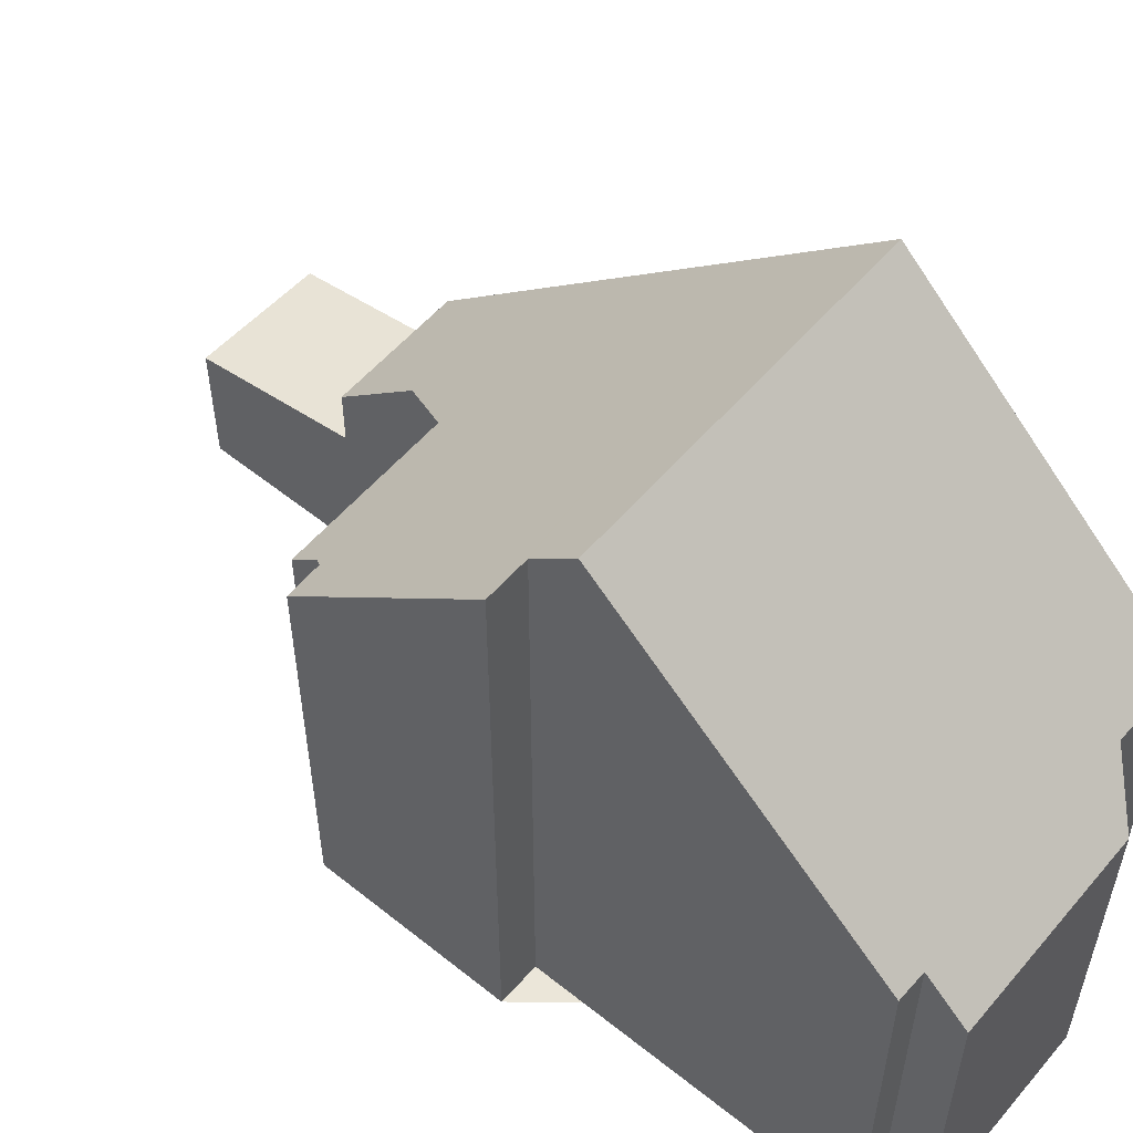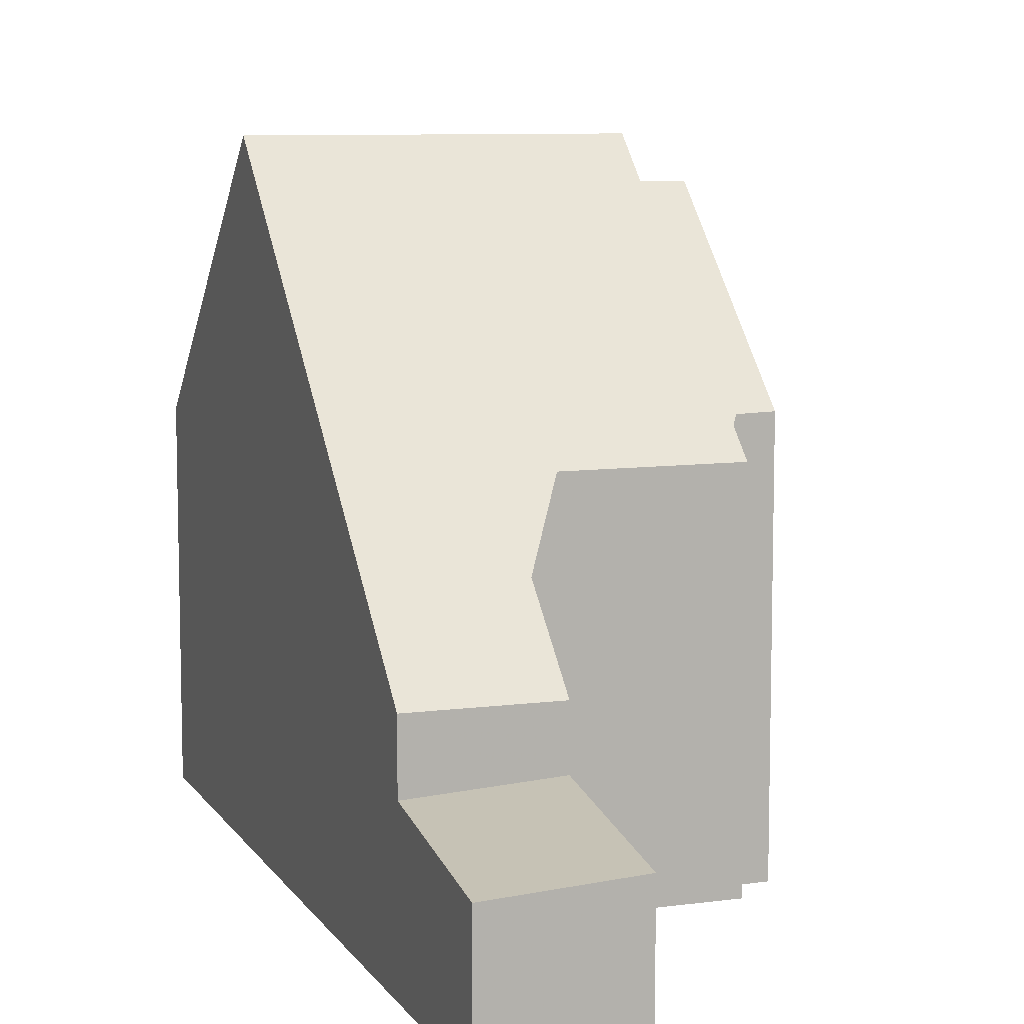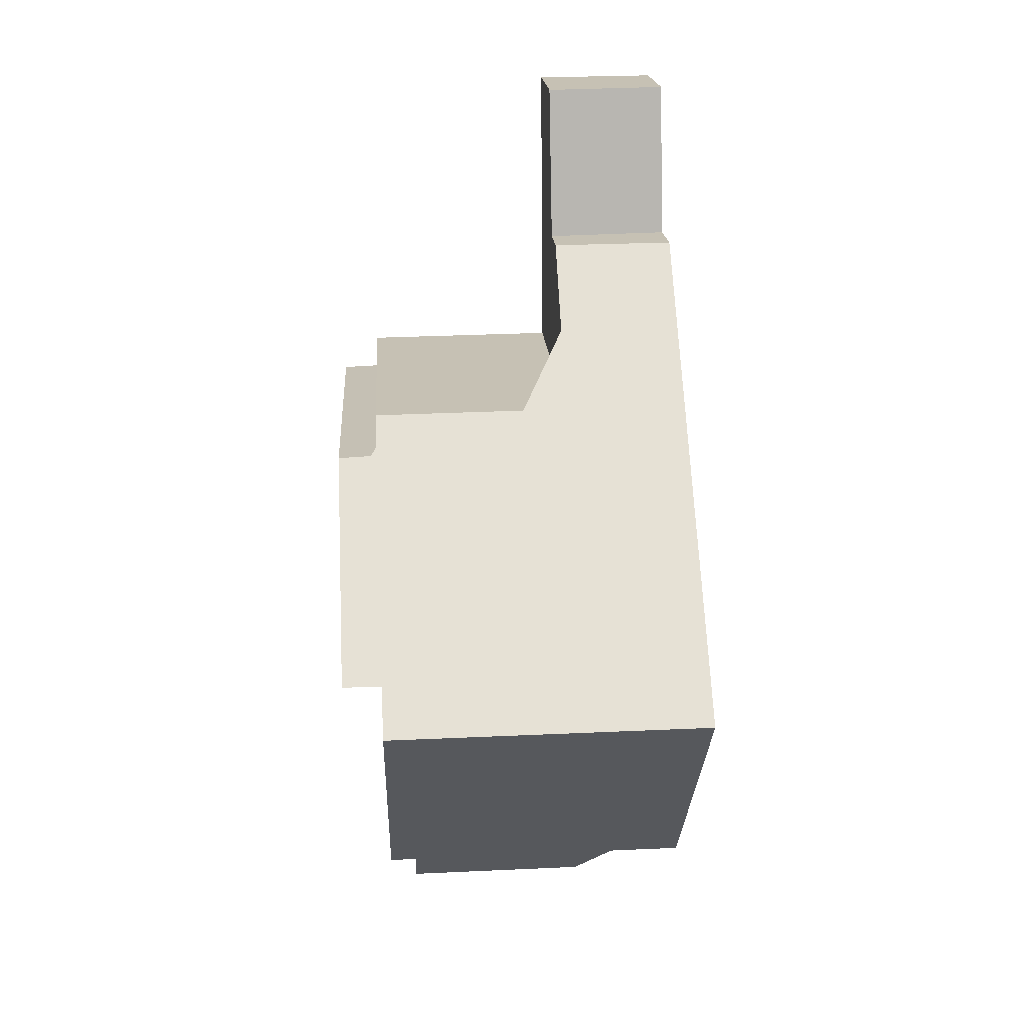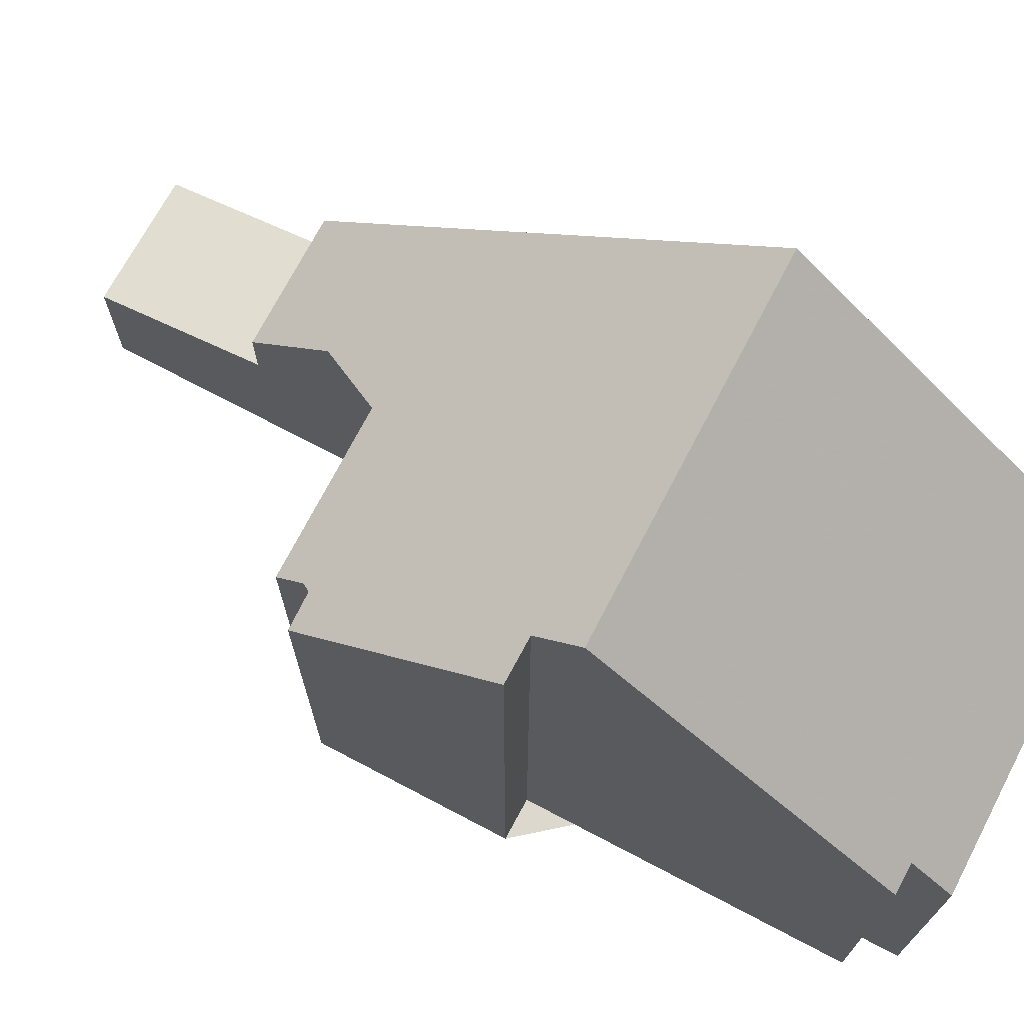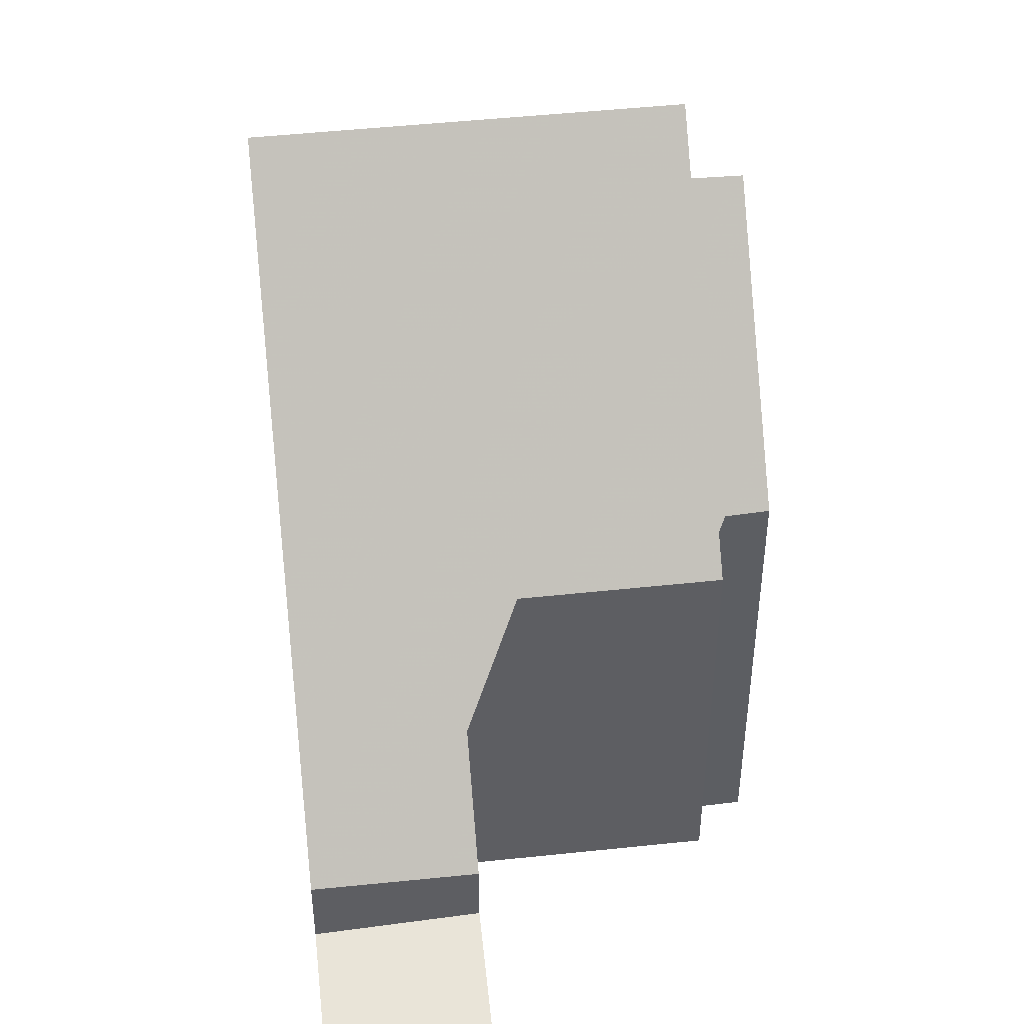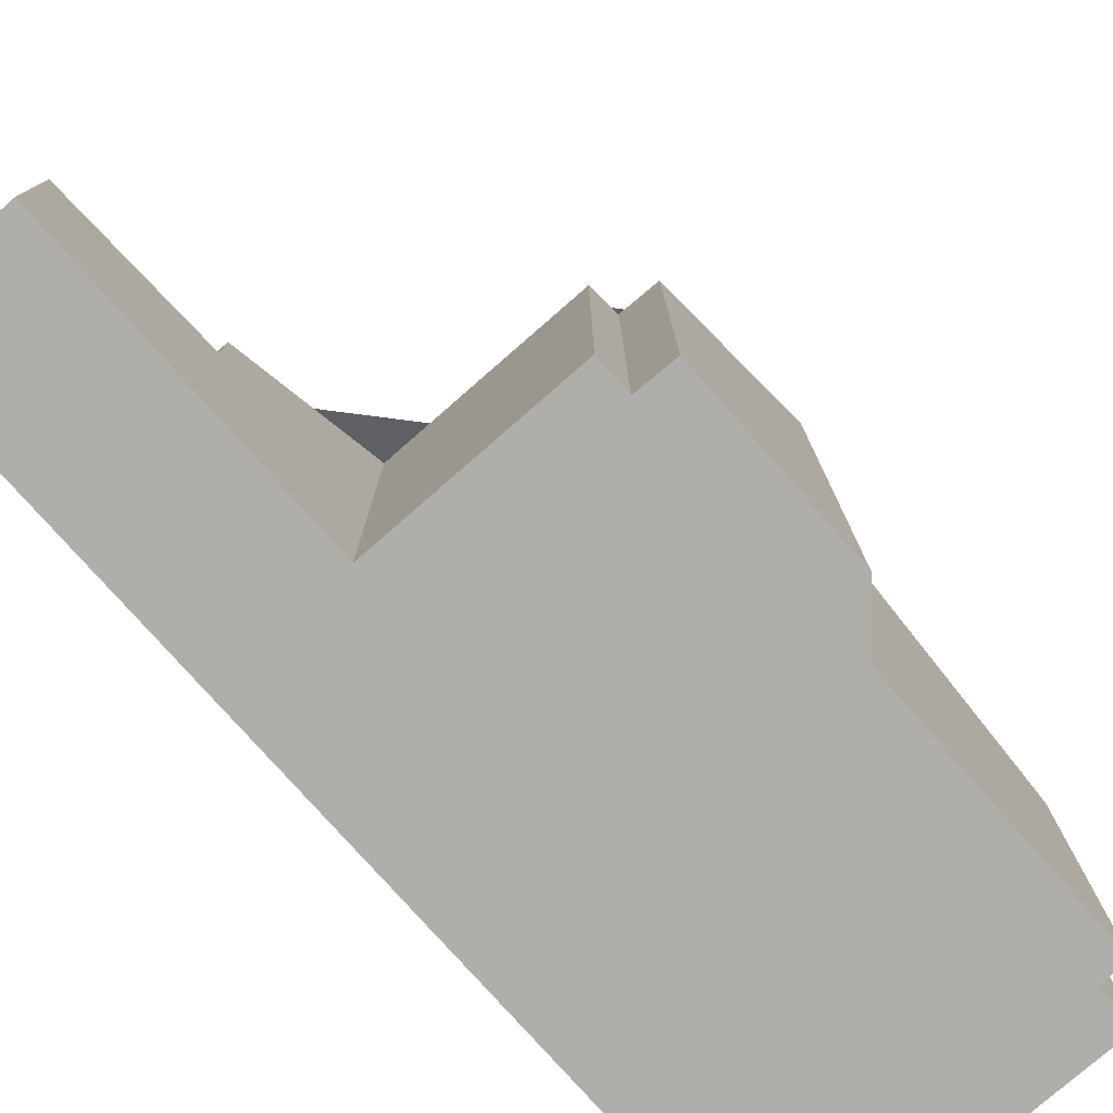
<metadata>
{"format":"obj","ext":"obj","renderer":"f3d","projection":"perspective","resolution":1024,"background":"white","views":[{"elev":55.7,"azim":-49.3,"up":"+Z"},{"elev":8.7,"azim":161.0,"up":"+Z"},{"elev":18.7,"azim":-3.4,"up":"+Y"},{"elev":72.3,"azim":-61.6,"up":"+Z"},{"elev":48.8,"azim":174.2,"up":"+Z"},{"elev":-77.7,"azim":-137.9,"up":"+Z"}]}
</metadata>
<code>
v -485.5 -245.4 6.527
v -487.6 -245.4 6.529
v -487.6 -246.2 5.831
v -491.2 -246.2 5.824
v -491.2 -245.5 6.523
v -491.7 -245.5 6.53
v -491.8 -239.6 10.53
v -492.5 -239.6 10.51
v -492.6 -236.1 7.215
v -491.8 -236.1 7.196
v -491.8 -235.4 6.577
v -488 -235.4 6.571
v -488 -229.5 2.378
v -485.6 -229.5 2.24
v -485.5 -240.3 11.25
v -491.8 -240.4 11.25
v -485.5 -243.3 8.466
v -491.7 -243.5 8.354
v -491.7 -243.4 8.439
v -485.5 -242.8 8.953
v -491.8 -240.4 11.25
v -485.5 -240.3 11.25
v -488 -231.2 2.668
v -485.6 -231 2.498
v -488 -232.6 3.915
v -485.6 -232.5 3.918
v -485.6 -232.5 2.754
v -488 -232.6 2.893
v -492.5 -237.1 8.173
v -485.6 -237.2 8.306
v -485.5 -243.5 8.233
v -491.7 -243.7 8.187
v -492.5 -237.3 8.332
v -485.6 -237.3 8.381
v -486.6 -243.3 8.446
v -486.2 -242.8 8.899
v -486.8 -243.6 8.223
v -485.5 -242.1 9.542
v -485.5 -238.6 9.635
v -486.9 -237.3 8.372
v -487 -237.2 8.279
v -488.8 -235.4 6.572
v -489.2 -246.2 5.828
v -487 -240.3 11.25
v -487.1 -229.5 2.322
v -487 -231.1 2.599
v -487 -232.5 2.836
v -487 -232.5 3.916
v -487 -237.2 8.279
v -487 -240.3 11.25
v -486.9 -245.4 6.529
v -486.9 -243.7 8.133
v -487 -237.2 8.303
v -486.9 -243.3 8.44
v -486.9 -242.9 8.835
v -486.9 -243.6 8.223
v -487 -237.3 8.371
v -485.6 -235.9 7.059
v -487 -235.9 7.056
v -488.3 -235.9 7.054
v -491.8 -235.9 7.049
v -485.6 -232.5 3.918
v -487 -232.5 3.916
v -488 -232.6 3.915
v -488 -232.6 2.893
v -487 -232.5 2.836
v -485.6 -232.5 2.754
v -491.9 -239.6 10.52
v -491.9 -237.3 8.336
v -491.9 -237.1 8.185
v -491.9 -236.1 7.198
v -491.9 -238.9 9.865
v -492.5 -238.9 9.864
v -485.5 -238.8 9.874
v -487 -238.9 9.872
v -486.9 -245.4 6.529
v -485.5 -245.4 6.527
v -485.5 -245.4 0
v -486.9 -245.4 0
v -487.6 -246.2 5.831
v -487.6 -245.4 6.529
v -487.6 -245.4 0
v -487.6 -246.2 -8.882e-16
v -489.2 -246.2 5.828
v -487.6 -246.2 5.831
v -487.6 -246.2 -8.882e-16
v -489.2 -246.2 0
v -491.2 -245.5 6.523
v -491.2 -246.2 5.824
v -491.2 -246.2 0
v -491.2 -245.5 8.882e-16
v -491.7 -245.5 6.53
v -491.2 -245.5 6.523
v -491.2 -245.5 8.882e-16
v -491.7 -245.5 0
v -491.7 -243.7 8.187
v -491.7 -245.5 6.53
v -491.7 -245.5 0
v -491.7 -243.7 0
v -491.9 -239.6 10.52
v -491.8 -239.6 10.53
v -491.8 -239.6 0
v -491.9 -239.6 -1.776e-15
v -492.5 -238.9 9.864
v -492.5 -239.6 10.51
v -492.5 -239.6 0
v -492.5 -238.9 0
v -491.9 -236.1 7.198
v -492.6 -236.1 7.215
v -492.6 -236.1 -8.882e-16
v -491.9 -236.1 -8.882e-16
v -491.8 -235.9 7.049
v -491.8 -236.1 7.196
v -491.8 -236.1 8.882e-16
v -491.8 -235.9 -8.882e-16
v -488.8 -235.4 6.572
v -491.8 -235.4 6.577
v -491.8 -235.4 0
v -488.8 -235.4 8.882e-16
v -488 -232.6 3.915
v -488 -235.4 6.571
v -488 -235.4 0
v -488 -232.6 4.441e-16
v -487.1 -229.5 2.322
v -488 -229.5 2.378
v -488 -229.5 0
v -487.1 -229.5 0
v -485.6 -231 2.498
v -485.6 -229.5 2.24
v -485.6 -229.5 0
v -485.6 -231 4.441e-16
v -485.5 -242.1 9.542
v -485.5 -240.3 11.25
v -485.5 -240.3 1.776e-15
v -485.5 -242.1 0
v -485.5 -243.5 8.233
v -485.5 -243.3 8.466
v -485.5 -243.3 -1.776e-15
v -485.5 -243.5 0
v -491.7 -243.4 8.439
v -491.7 -243.5 8.354
v -491.7 -243.5 0
v -491.7 -243.4 0
v -491.8 -240.4 11.25
v -491.7 -243.4 8.439
v -491.7 -243.4 0
v -491.8 -240.4 0
v -485.5 -243.3 8.466
v -485.5 -242.8 8.953
v -485.5 -242.8 0
v -485.5 -243.3 -1.776e-15
v -491.8 -239.6 10.53
v -491.8 -240.4 11.25
v -491.8 -240.4 0
v -491.8 -239.6 0
v -488 -229.5 2.378
v -488 -231.2 2.668
v -488 -231.2 4.441e-16
v -488 -229.5 0
v -485.6 -232.5 2.754
v -485.6 -231 2.498
v -485.6 -231 4.441e-16
v -485.6 -232.5 0
v -492.6 -236.1 7.215
v -492.5 -237.1 8.173
v -492.5 -237.1 0
v -492.6 -236.1 -8.882e-16
v -485.6 -237.3 8.381
v -485.6 -237.2 8.306
v -485.6 -237.2 0
v -485.6 -237.3 0
v -485.5 -245.4 6.527
v -485.5 -243.5 8.233
v -485.5 -243.5 0
v -485.5 -245.4 0
v -491.7 -243.5 8.354
v -491.7 -243.7 8.187
v -491.7 -243.7 0
v -491.7 -243.5 0
v -492.5 -237.1 8.173
v -492.5 -237.3 8.332
v -492.5 -237.3 0
v -492.5 -237.1 0
v -485.5 -238.6 9.635
v -485.6 -237.3 8.381
v -485.6 -237.3 0
v -485.5 -238.6 0
v -485.5 -242.8 8.953
v -485.5 -242.1 9.542
v -485.5 -242.1 0
v -485.5 -242.8 0
v -485.5 -238.8 9.874
v -485.5 -238.6 9.635
v -485.5 -238.6 0
v -485.5 -238.8 0
v -488 -235.4 6.571
v -488.8 -235.4 6.572
v -488.8 -235.4 8.882e-16
v -488 -235.4 0
v -491.2 -246.2 5.824
v -489.2 -246.2 5.828
v -489.2 -246.2 0
v -491.2 -246.2 0
v -485.6 -229.5 2.24
v -487.1 -229.5 2.322
v -487.1 -229.5 0
v -485.6 -229.5 0
v -487.6 -245.4 6.529
v -486.9 -245.4 6.529
v -486.9 -245.4 0
v -487.6 -245.4 0
v -485.6 -237.2 8.306
v -485.6 -235.9 7.059
v -485.6 -235.9 8.882e-16
v -485.6 -237.2 0
v -491.8 -235.4 6.577
v -491.8 -235.9 7.049
v -491.8 -235.9 -8.882e-16
v -491.8 -235.4 0
v -485.6 -235.9 7.059
v -485.6 -232.5 3.918
v -485.6 -232.5 0
v -485.6 -235.9 8.882e-16
v -488 -231.2 2.668
v -488 -232.6 2.893
v -488 -232.6 0
v -488 -231.2 4.441e-16
v -492.5 -239.6 10.51
v -491.9 -239.6 10.52
v -491.9 -239.6 -1.776e-15
v -492.5 -239.6 0
v -491.8 -236.1 7.196
v -491.9 -236.1 7.198
v -491.9 -236.1 -8.882e-16
v -491.8 -236.1 8.882e-16
v -492.5 -237.3 8.332
v -492.5 -238.9 9.864
v -492.5 -238.9 0
v -492.5 -237.3 0
v -485.5 -240.3 11.25
v -485.5 -238.8 9.874
v -485.5 -238.8 0
v -485.5 -240.3 1.776e-15
v -485.5 -245.4 0
v -487.6 -245.4 0
v -487.6 -246.2 0
v -491.2 -246.2 0
v -491.2 -245.5 0
v -491.7 -245.5 0
v -491.8 -239.6 0
v -492.5 -239.6 0
v -492.6 -236.1 0
v -491.8 -236.1 0
v -491.8 -235.4 0
v -488 -235.4 0
v -488 -229.5 0
v -485.6 -229.5 0
f 36 20 17 35
f 35 17 31 37
f 38 20 36
f 46 23 13 45
f 40 34 39
f 47 27 26 48
f 52 37 31 1 51
f 49 30 34 40 53
f 55 36 35 54
f 54 35 37 56
f 44 15 38 36 55
f 75 57 40 39 74
f 61 11 42 60
f 56 37 52
f 53 40 57
f 45 14 24 46
f 48 25 28 47
f 51 2 3 43 52
f 53 41 49
f 54 18 19 55
f 56 32 18 54
f 55 19 16 44
f 72 69 57 75
f 52 43 4 5 6 32 56
f 70 41 53 57 69
f 58 30 49 59
f 71 10 61 60 41 70
f 59 49 41 60
f 62 58 59 63
f 63 59 60 42 12 64
f 65 23 46 66
f 66 46 24 67
f 73 33 69 72
f 69 33 29 70
f 70 29 9 71
f 72 68 8 73
f 74 22 50 75
f 75 50 21 7 68 72
f 77 78 79 76
f 81 82 83 80
f 85 86 87 84
f 89 90 91 88
f 93 94 95 92
f 97 98 99 96
f 101 102 103 100
f 105 106 107 104
f 109 110 111 108
f 113 114 115 112
f 117 118 119 116
f 121 122 123 120
f 125 126 127 124
f 129 130 131 128
f 133 134 135 132
f 137 138 139 136
f 141 142 143 140
f 145 146 147 144
f 149 150 151 148
f 153 154 155 152
f 157 158 159 156
f 161 162 163 160
f 165 166 167 164
f 169 170 171 168
f 173 174 175 172
f 177 178 179 176
f 181 182 183 180
f 185 186 187 184
f 189 190 191 188
f 193 194 195 192
f 197 198 199 196
f 201 202 203 200
f 205 206 207 204
f 209 210 211 208
f 213 214 215 212
f 217 218 219 216
f 221 222 223 220
f 225 226 227 224
f 229 230 231 228
f 233 234 235 232
f 237 238 239 236
f 241 242 243 240
f 245 246 247 248 249 250 251 252 253 254 255 256 257 244

</code>
